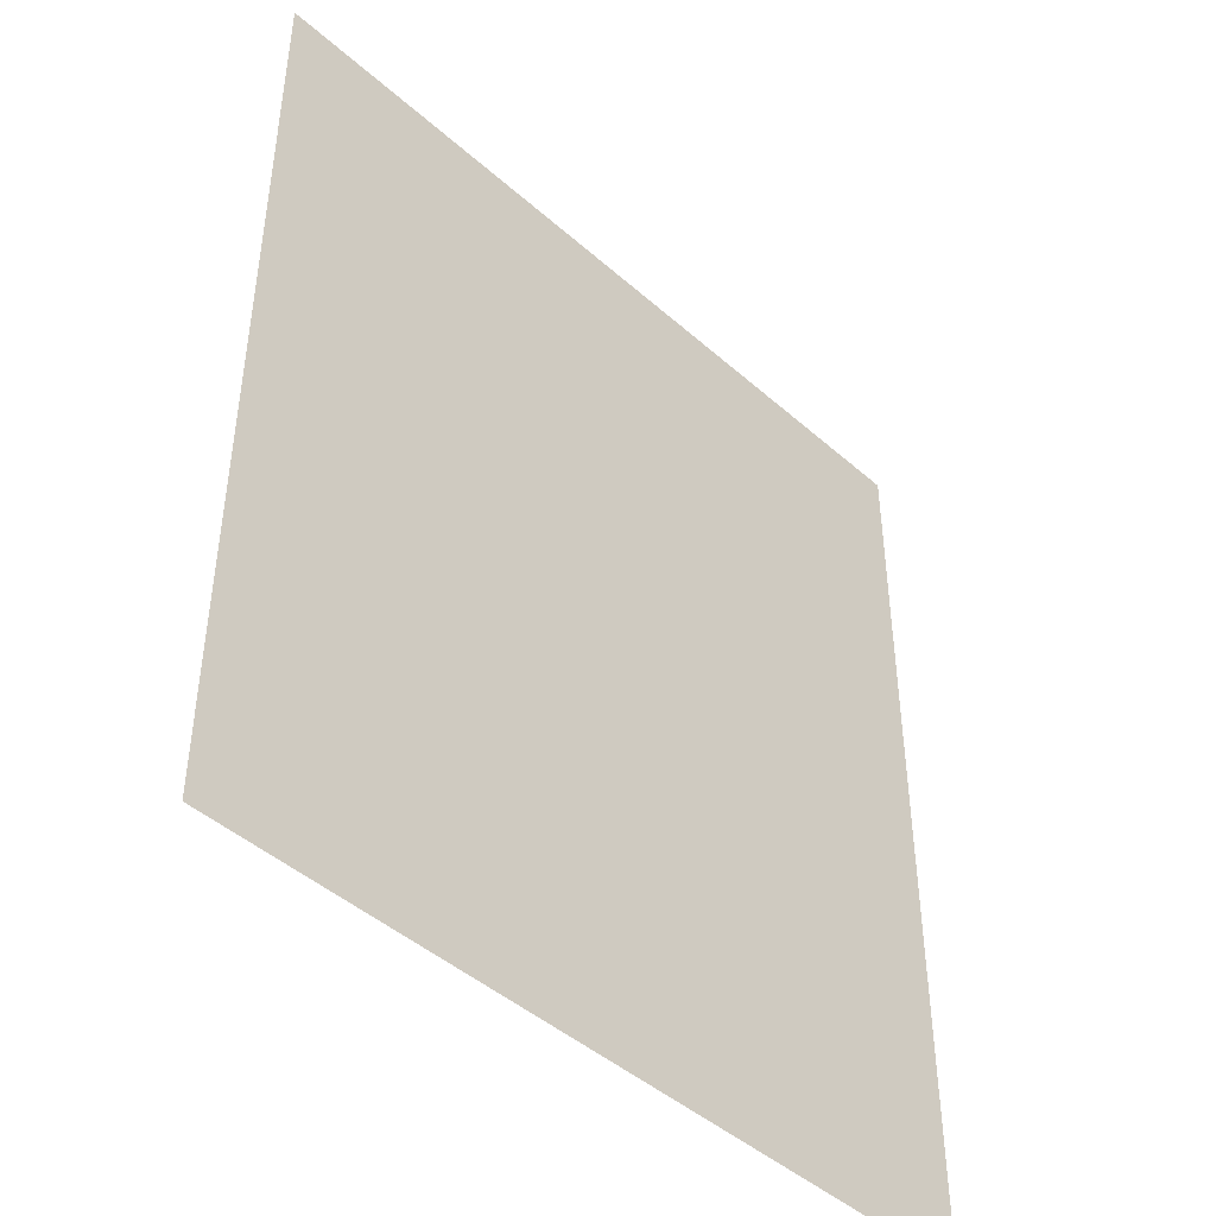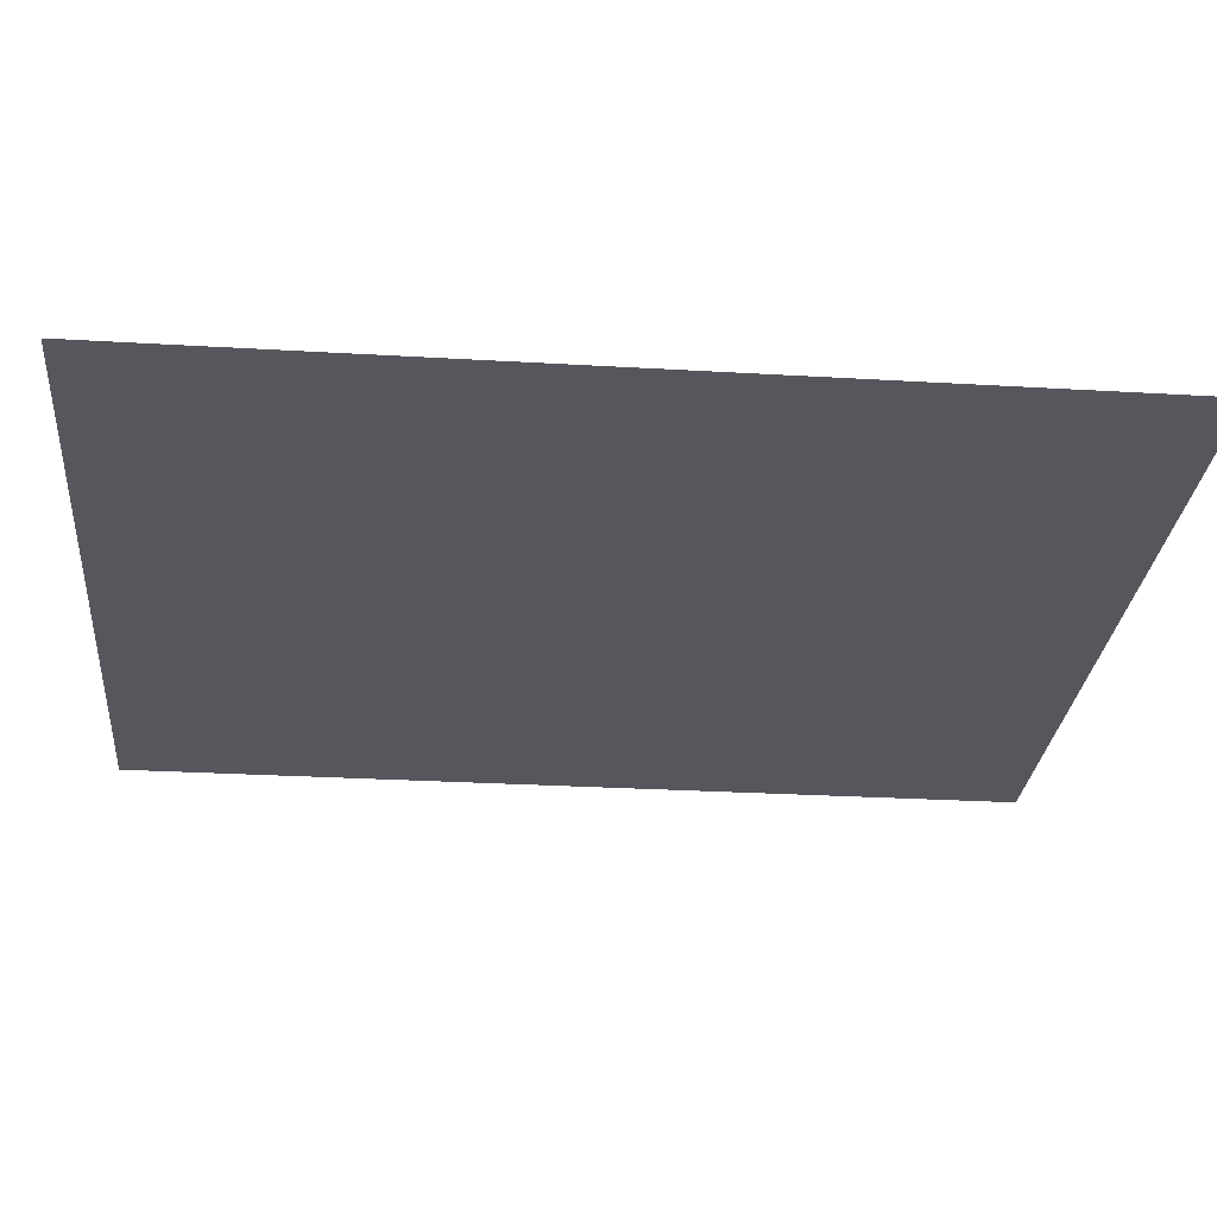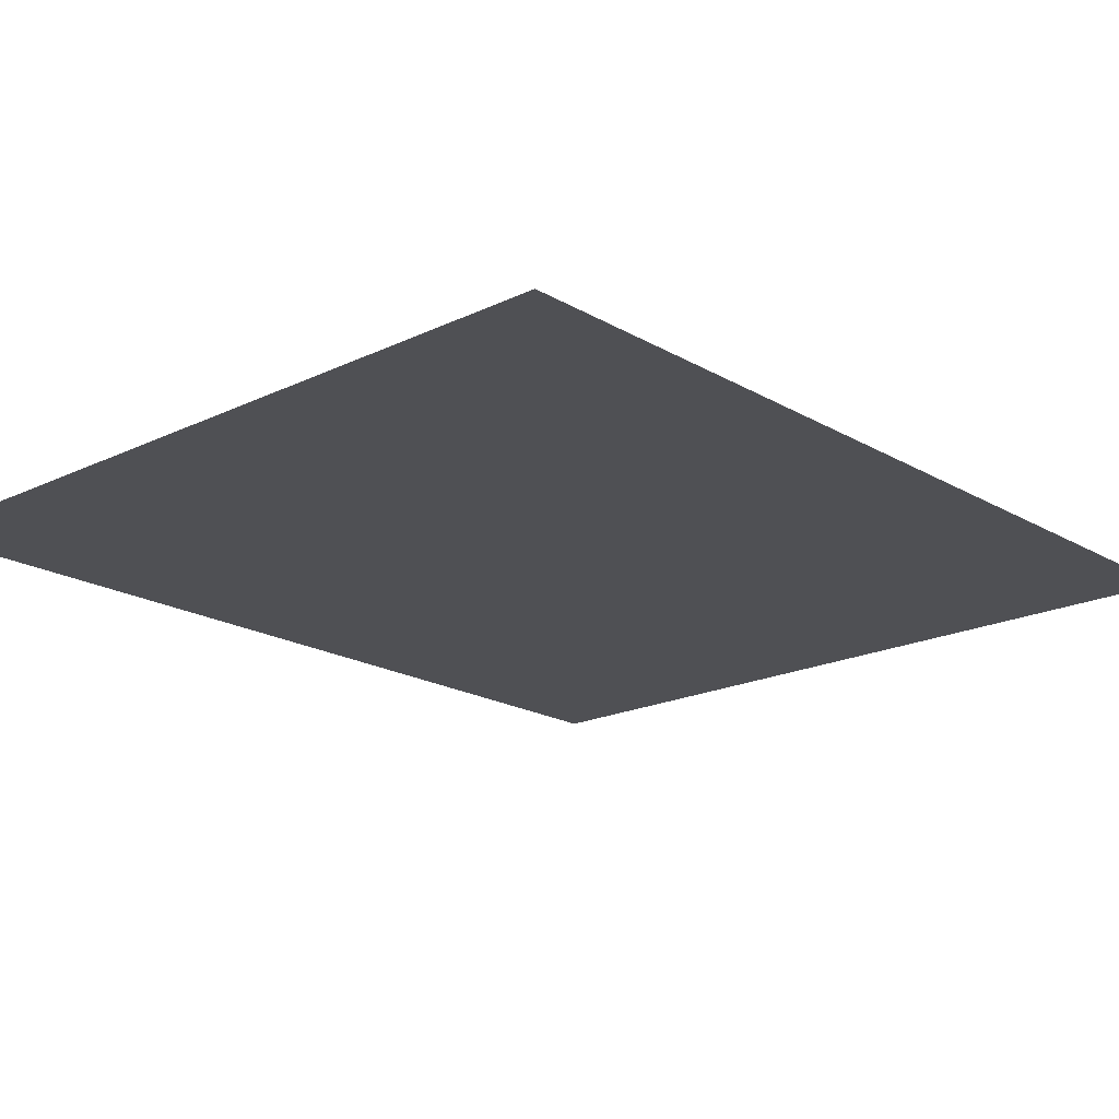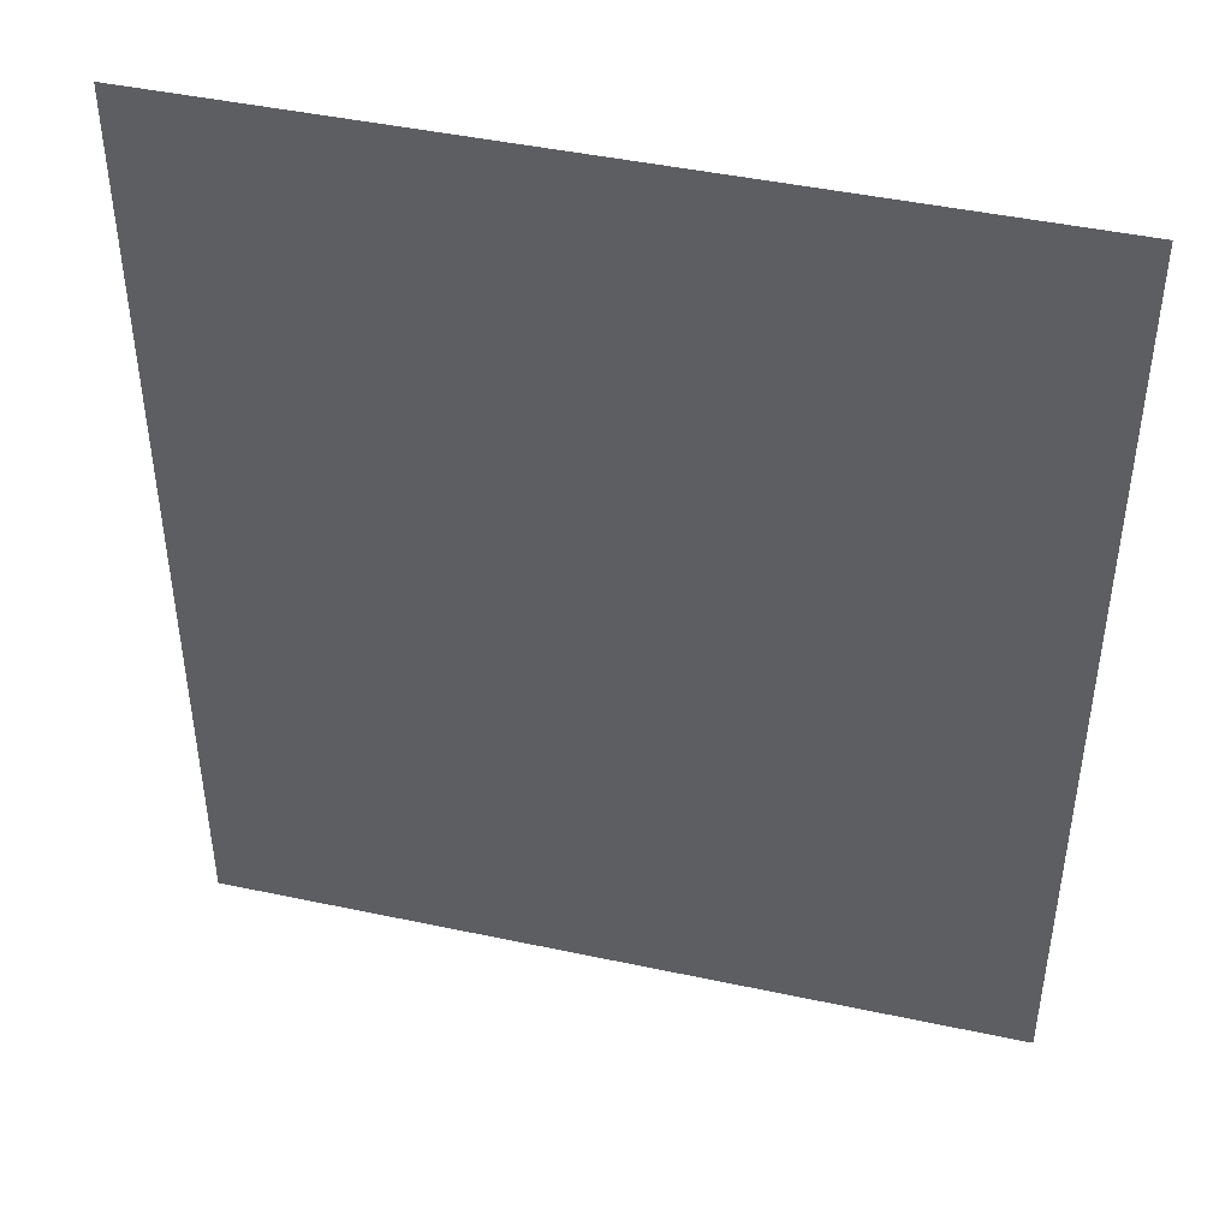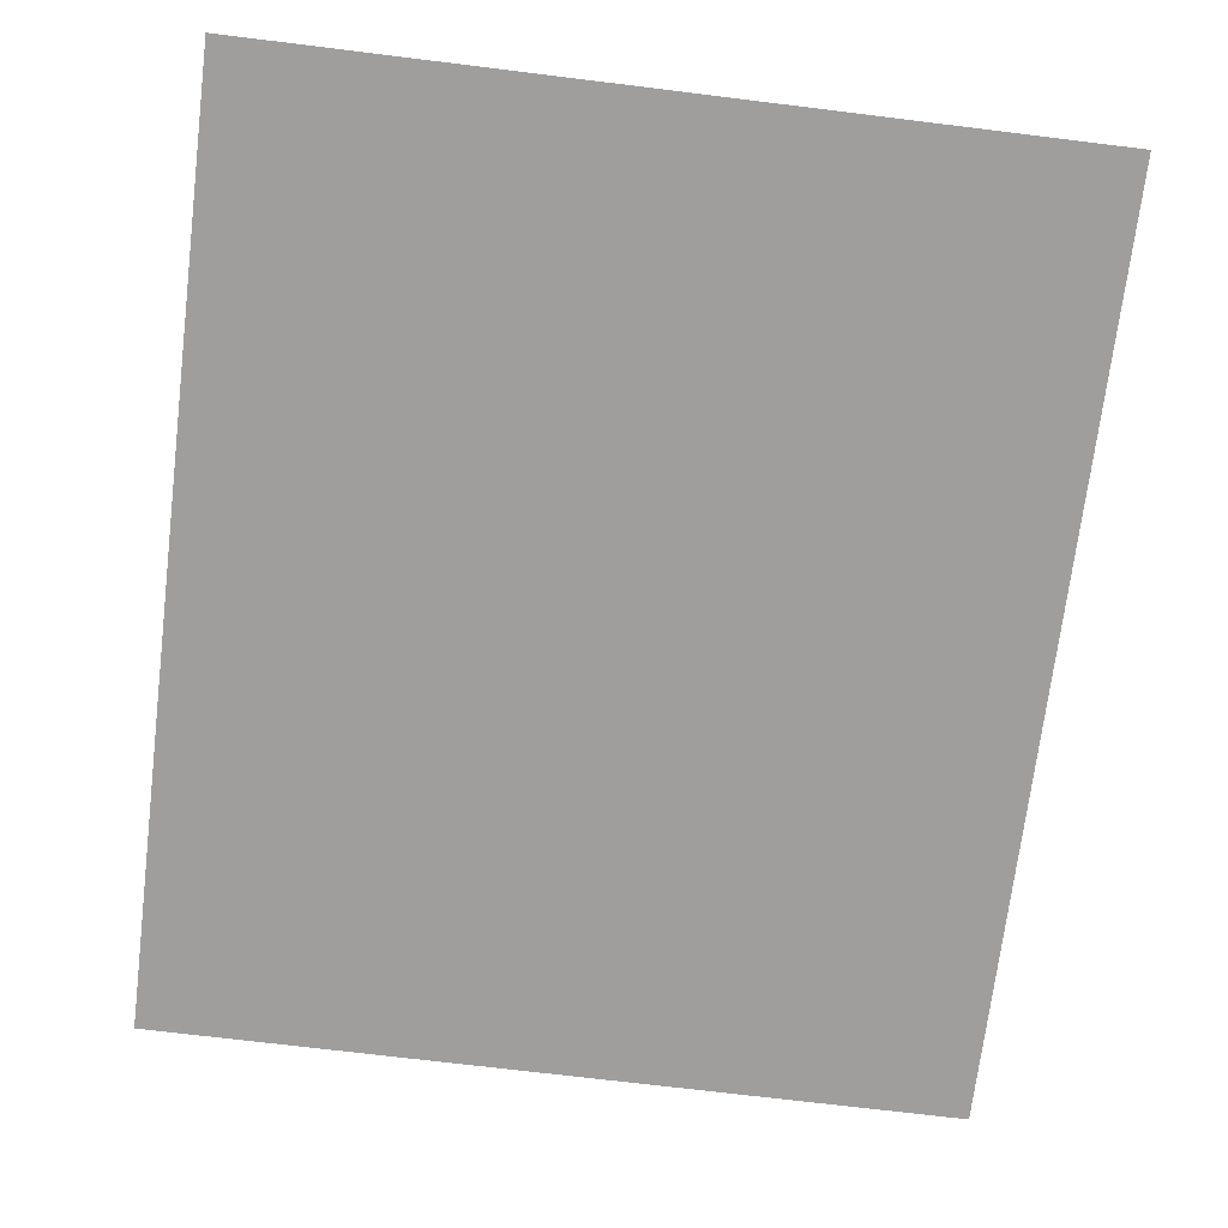
<metadata>
{"format":"obj","ext":"obj","renderer":"f3d","projection":"perspective","resolution":1024,"background":"white","views":[{"elev":-45.1,"azim":-45.6,"up":"+Y"},{"elev":-27.6,"azim":-95.2,"up":"+Z"},{"elev":-19.1,"azim":-137.7,"up":"+Z"},{"elev":45.1,"azim":13.9,"up":"+Y"},{"elev":-71.1,"azim":-7.0,"up":"+Z"}]}
</metadata>
<code>
v 10.71 3 0
v 10.71 0.5 0
v 12.86 0.5 0
v 12.86 3 0
f 3 4 1 2

</code>
